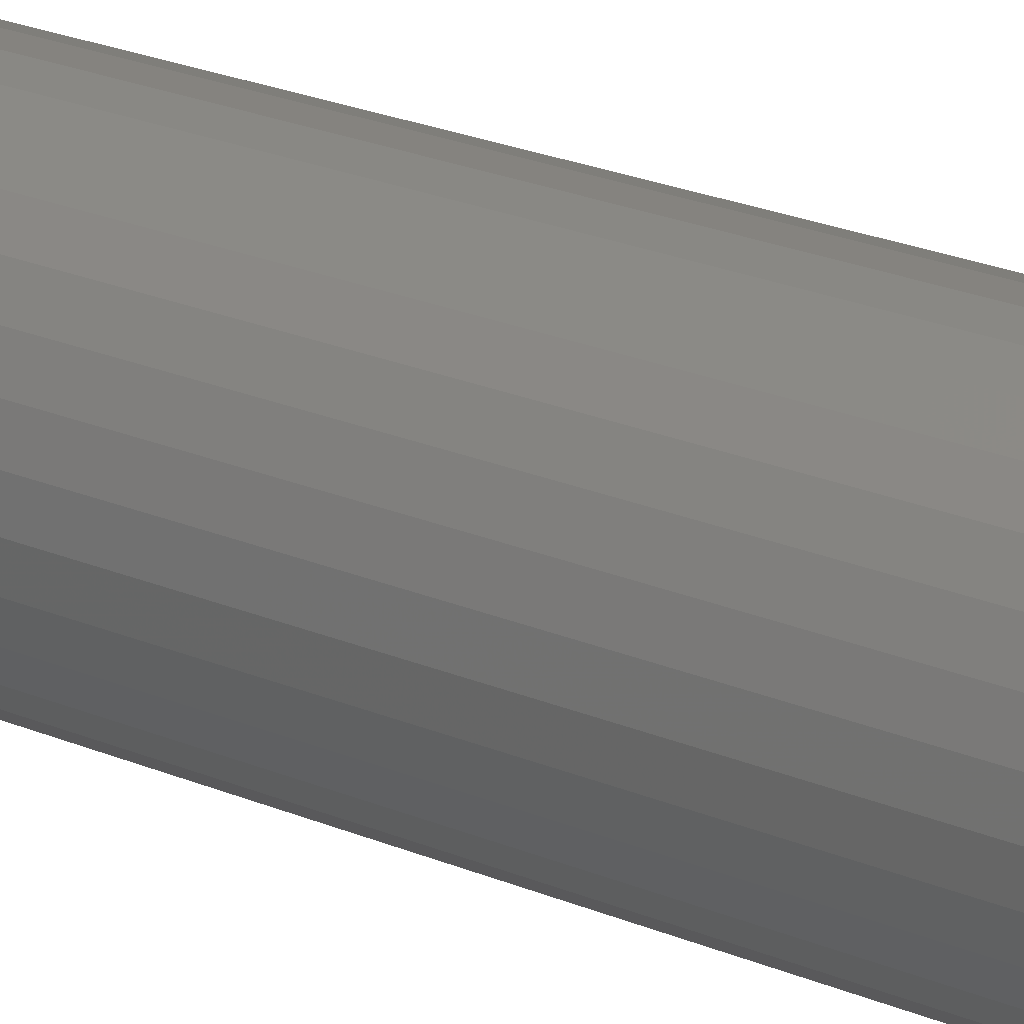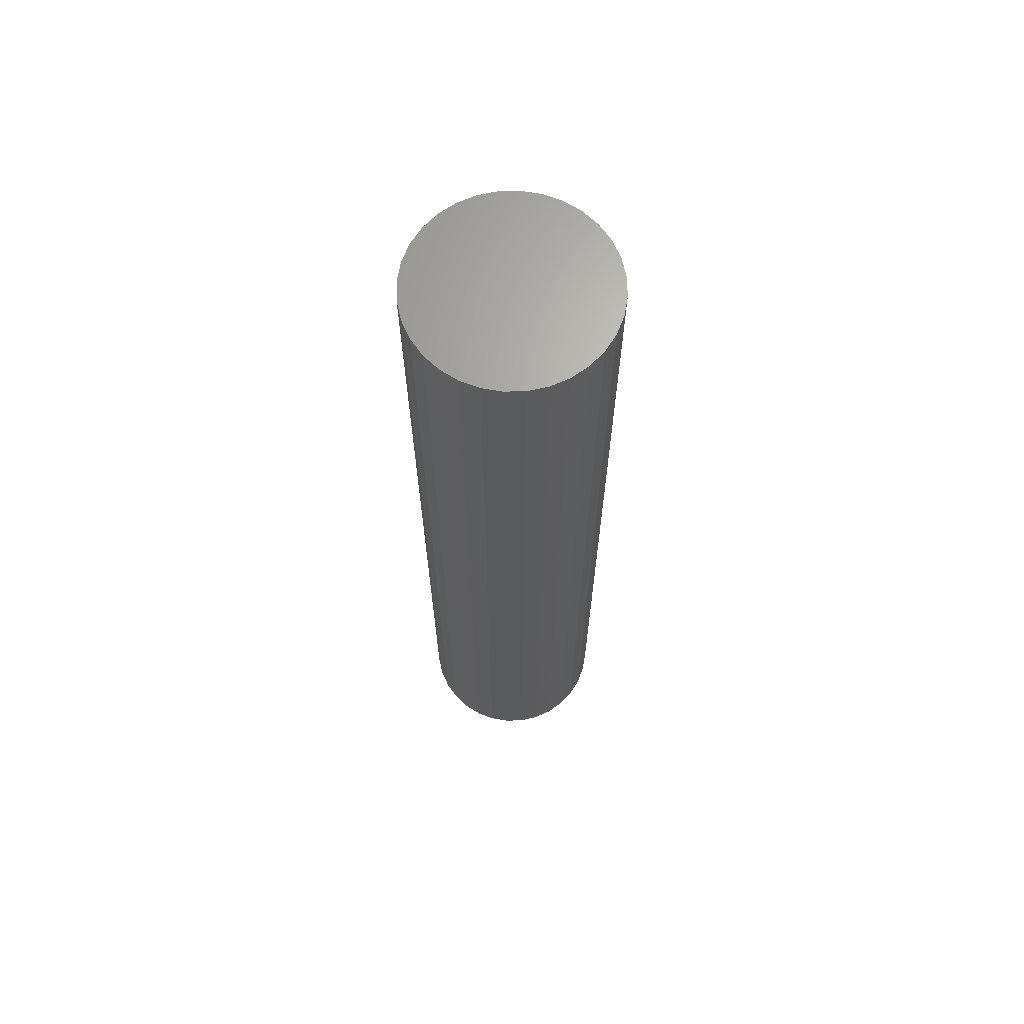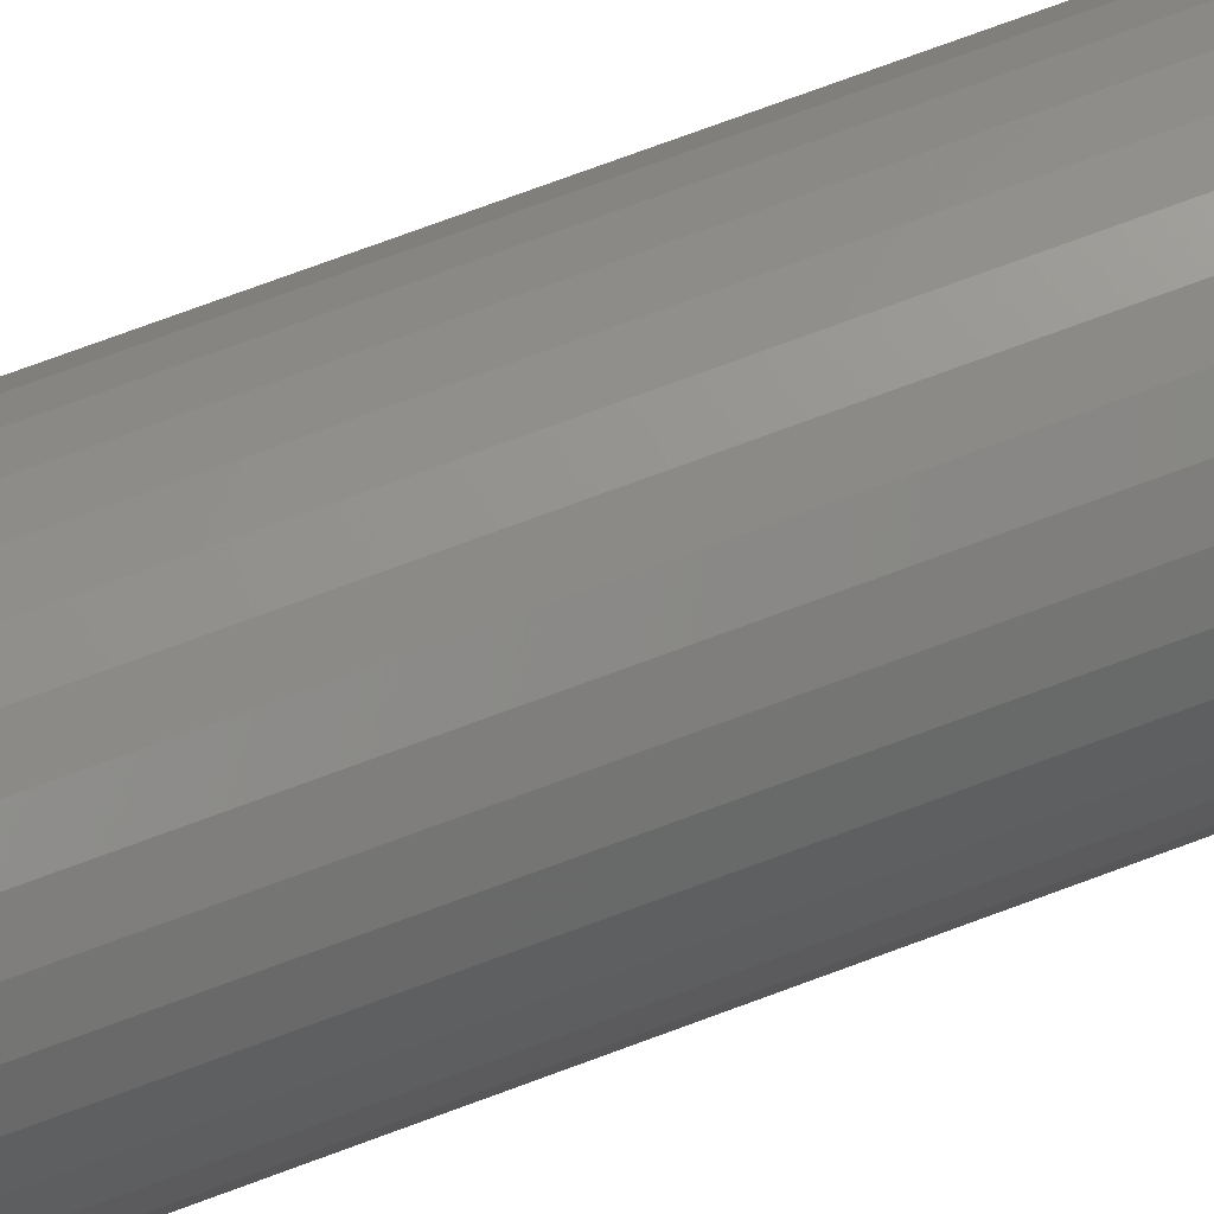
<metadata>
{"format":"stl","ext":"stl","renderer":"f3d","projection":"perspective","resolution":1024,"background":"white","views":[{"elev":22.6,"azim":126.5,"up":"+Z"},{"elev":66.7,"azim":-63.3,"up":"+Y"},{"elev":74.9,"azim":69.7,"up":"+Z"}]}
</metadata>
<code>
# stl→obj: 320 verts, 636 faces
v 0.02179 -0.75 0.1464
v 0.04877 -0.75 0.1464
v 0.03528 -0.75 0.1477
v 0.008813 -0.75 0.1424
v 0.06175 -0.75 0.1424
v -0.003144 -0.75 0.136
v 0.0737 -0.75 0.136
v -0.01362 -0.75 0.1274
v 0.08418 -0.75 0.1274
v -0.02223 -0.75 0.117
v 0.09279 -0.75 0.117
v 0.09279 -0.75 0.04011
v -0.01362 -0.75 0.02963
v 0.08418 -0.75 0.02963
v -0.003144 -0.75 0.02103
v 0.0737 -0.75 0.02103
v 0.008813 -0.75 0.01464
v 0.06175 -0.75 0.01464
v 0.02179 -0.75 0.0107
v 0.04877 -0.75 0.0107
v 0.03528 -0.75 0.009375
v 0.09918 -0.75 0.105
v -0.02862 -0.75 0.105
v 0.1031 -0.75 0.09203
v -0.03255 -0.75 0.09203
v 0.1044 -0.75 0.07854
v -0.03388 -0.75 0.07854
v 0.1031 -0.75 0.06504
v -0.03255 -0.75 0.06504
v 0.09918 -0.75 0.05207
v -0.02862 -0.75 0.05207
v -0.02223 -0.75 0.04011
v 0.1123 5.978e-17 0.07854
v 0.1123 -0.7422 0.07854
v 0.1108 5.887e-17 0.06352
v 0.1108 -0.7422 0.06352
v 0.1064 5.782e-17 0.04908
v 0.1064 -0.7422 0.04908
v 0.09928 5.669e-17 0.03577
v 0.09928 -0.7422 0.03577
v 0.08971 5.551e-17 0.02411
v 0.08971 -0.7422 0.02411
v 0.07804 5.433e-17 0.01453
v 0.07804 -0.7422 0.01453
v 0.06474 5.32e-17 0.007422
v 0.06474 -0.7422 0.007422
v 0.0503 5.215e-17 0.003042
v 0.0503 -0.7422 0.003042
v 0.03528 5.124e-17 0.001563
v 0.03528 -0.7422 0.001563
v 0.02026 5.049e-17 0.003042
v 0.02026 -0.7422 0.003042
v 0.005823 4.993e-17 0.007422
v 0.005823 -0.7422 0.007422
v -0.007485 4.958e-17 0.01453
v -0.007485 -0.7422 0.01453
v -0.01915 4.947e-17 0.02411
v -0.01915 -0.7422 0.02411
v -0.02872 4.958e-17 0.03577
v -0.02872 -0.7422 0.03577
v -0.03583 4.993e-17 0.04908
v -0.03583 -0.7422 0.04908
v -0.04022 5.049e-17 0.06352
v -0.04022 -0.7422 0.06352
v -0.04169 5.124e-17 0.07854
v -0.04169 -0.7422 0.07854
v -0.04022 5.215e-17 0.09355
v -0.04022 -0.7422 0.09355
v -0.03583 5.32e-17 0.108
v -0.03583 -0.7422 0.108
v -0.02872 5.433e-17 0.1213
v -0.02872 -0.7422 0.1213
v -0.01915 5.551e-17 0.133
v -0.01915 -0.7422 0.133
v -0.007485 5.669e-17 0.1425
v -0.007485 -0.7422 0.1425
v 0.005823 5.782e-17 0.1497
v 0.005823 -0.7422 0.1497
v 0.02026 5.887e-17 0.154
v 0.02026 -0.7422 0.154
v 0.03528 5.978e-17 0.1555
v 0.03528 -0.7422 0.1555
v 0.0503 6.054e-17 0.154
v 0.0503 -0.7422 0.154
v 0.06474 6.109e-17 0.1497
v 0.06474 -0.7422 0.1497
v 0.07804 6.144e-17 0.1425
v 0.07804 -0.7422 0.1425
v 0.08971 6.155e-17 0.133
v 0.08971 -0.7422 0.133
v 0.09928 6.144e-17 0.1213
v 0.09928 -0.7422 0.1213
v 0.1064 6.109e-17 0.108
v 0.1064 -0.7422 0.108
v 0.1108 6.054e-17 0.09355
v 0.1108 -0.7422 0.09355
v -0.03541 -0.7498 0.07854
v -0.03405 -0.7498 0.09233
v -0.03687 -0.7494 0.07854
v -0.03548 -0.7494 0.09261
v -0.03822 -0.7487 0.07854
v -0.03681 -0.7487 0.09288
v -0.03941 -0.7477 0.07854
v -0.03797 -0.7477 0.09311
v -0.04038 -0.7465 0.07854
v -0.03892 -0.7465 0.0933
v -0.0411 -0.7452 0.07854
v -0.03963 -0.7452 0.09344
v -0.04154 -0.7437 0.07854
v -0.04007 -0.7437 0.09352
v 0.1046 -0.7498 0.09233
v 0.106 -0.7498 0.07854
v 0.106 -0.7494 0.09261
v 0.1074 -0.7494 0.07854
v 0.1074 -0.7487 0.09288
v 0.1088 -0.7487 0.07854
v 0.1085 -0.7477 0.09311
v 0.11 -0.7477 0.07854
v 0.1095 -0.7465 0.0933
v 0.1109 -0.7465 0.07854
v 0.1102 -0.7452 0.09344
v 0.1117 -0.7452 0.07854
v 0.1106 -0.7437 0.09352
v 0.1121 -0.7437 0.07854
v 0.1006 -0.7498 0.1056
v 0.1019 -0.7494 0.1061
v 0.1032 -0.7487 0.1067
v 0.1043 -0.7477 0.1071
v 0.1052 -0.7465 0.1075
v 0.1058 -0.7452 0.1078
v 0.1063 -0.7437 0.1079
v 0.09405 -0.7498 0.1178
v 0.09527 -0.7494 0.1186
v 0.09639 -0.7487 0.1194
v 0.09738 -0.7477 0.12
v 0.09819 -0.7465 0.1206
v 0.09879 -0.7452 0.121
v 0.09916 -0.7437 0.1212
v 0.08526 -0.7498 0.1285
v 0.0863 -0.7494 0.1296
v 0.08725 -0.7487 0.1305
v 0.08809 -0.7477 0.1313
v 0.08878 -0.7465 0.132
v 0.08929 -0.7452 0.1325
v 0.0896 -0.7437 0.1329
v 0.07455 -0.7498 0.1373
v 0.07536 -0.7494 0.1385
v 0.07611 -0.7487 0.1397
v 0.07677 -0.7477 0.1406
v 0.07731 -0.7465 0.1414
v 0.07771 -0.7452 0.142
v 0.07796 -0.7437 0.1424
v 0.06233 -0.7498 0.1438
v 0.06289 -0.7494 0.1452
v 0.06341 -0.7487 0.1464
v 0.06386 -0.7477 0.1475
v 0.06423 -0.7465 0.1484
v 0.06451 -0.7452 0.1491
v 0.06468 -0.7437 0.1495
v 0.04907 -0.7498 0.1479
v 0.04936 -0.7494 0.1493
v 0.04962 -0.7487 0.1506
v 0.04985 -0.7477 0.1518
v 0.05004 -0.7465 0.1527
v 0.05018 -0.7452 0.1534
v 0.05027 -0.7437 0.1539
v 0.03528 -0.7498 0.1492
v 0.03528 -0.7494 0.1507
v 0.03528 -0.7487 0.152
v 0.03528 -0.7477 0.1532
v 0.03528 -0.7465 0.1542
v 0.03528 -0.7452 0.1549
v 0.03528 -0.7437 0.1554
v 0.02149 -0.7498 0.1479
v 0.0212 -0.7494 0.1493
v 0.02094 -0.7487 0.1506
v 0.02071 -0.7477 0.1518
v 0.02052 -0.7465 0.1527
v 0.02038 -0.7452 0.1534
v 0.02029 -0.7437 0.1539
v 0.00823 -0.7498 0.1438
v 0.007669 -0.7494 0.1452
v 0.007152 -0.7487 0.1464
v 0.006699 -0.7477 0.1475
v 0.006327 -0.7465 0.1484
v 0.006051 -0.7452 0.1491
v 0.00588 -0.7437 0.1495
v -0.003991 -0.7498 0.1373
v -0.004805 -0.7494 0.1385
v -0.005556 -0.7487 0.1397
v -0.006213 -0.7477 0.1406
v -0.006753 -0.7465 0.1414
v -0.007154 -0.7452 0.142
v -0.007401 -0.7437 0.1424
v -0.0147 -0.7498 0.1285
v -0.01574 -0.7494 0.1296
v -0.01669 -0.7487 0.1305
v -0.01753 -0.7477 0.1313
v -0.01822 -0.7465 0.132
v -0.01873 -0.7452 0.1325
v -0.01904 -0.7437 0.1329
v -0.02349 -0.7498 0.1178
v -0.02471 -0.7494 0.1186
v -0.02583 -0.7487 0.1194
v -0.02682 -0.7477 0.12
v -0.02763 -0.7465 0.1206
v -0.02823 -0.7452 0.121
v -0.0286 -0.7437 0.1212
v -0.03003 -0.7498 0.1056
v -0.03138 -0.7494 0.1061
v -0.03263 -0.7487 0.1067
v -0.03372 -0.7477 0.1071
v -0.03462 -0.7465 0.1075
v -0.03529 -0.7452 0.1078
v -0.0357 -0.7437 0.1079
v 0.1046 -0.7498 0.06475
v 0.106 -0.7494 0.06446
v 0.1074 -0.7487 0.0642
v 0.1085 -0.7477 0.06397
v 0.1095 -0.7465 0.06378
v 0.1102 -0.7452 0.06364
v 0.1106 -0.7437 0.06355
v -0.03405 -0.7498 0.06475
v -0.03548 -0.7494 0.06446
v -0.03681 -0.7487 0.0642
v -0.03797 -0.7477 0.06397
v -0.03892 -0.7465 0.06378
v -0.03963 -0.7452 0.06364
v -0.04007 -0.7437 0.06355
v -0.03003 -0.7498 0.05149
v -0.03138 -0.7494 0.05093
v -0.03263 -0.7487 0.05041
v -0.03372 -0.7477 0.04996
v -0.03462 -0.7465 0.04958
v -0.03529 -0.7452 0.04931
v -0.0357 -0.7437 0.04914
v -0.02349 -0.7498 0.03927
v -0.02471 -0.7494 0.03845
v -0.02583 -0.7487 0.0377
v -0.02682 -0.7477 0.03704
v -0.02763 -0.7465 0.0365
v -0.02823 -0.7452 0.0361
v -0.0286 -0.7437 0.03586
v -0.0147 -0.7498 0.02855
v -0.01574 -0.7494 0.02752
v -0.01669 -0.7487 0.02656
v -0.01753 -0.7477 0.02573
v -0.01822 -0.7465 0.02504
v -0.01873 -0.7452 0.02453
v -0.01904 -0.7437 0.02421
v -0.003991 -0.7498 0.01976
v -0.004805 -0.7494 0.01854
v -0.005556 -0.7487 0.01742
v -0.006213 -0.7477 0.01644
v -0.006753 -0.7465 0.01563
v -0.007154 -0.7452 0.01503
v -0.007401 -0.7437 0.01466
v 0.00823 -0.7498 0.01323
v 0.007669 -0.7494 0.01188
v 0.007152 -0.7487 0.01063
v 0.006699 -0.7477 0.009536
v 0.006327 -0.7465 0.008638
v 0.006051 -0.7452 0.007971
v 0.00588 -0.7437 0.00756
v 0.02149 -0.7498 0.009209
v 0.0212 -0.7494 0.007772
v 0.02094 -0.7487 0.006447
v 0.02071 -0.7477 0.005286
v 0.02052 -0.7465 0.004333
v 0.02038 -0.7452 0.003625
v 0.02029 -0.7437 0.003189
v 0.03528 -0.7498 0.007851
v 0.03528 -0.7494 0.006385
v 0.03528 -0.7487 0.005035
v 0.03528 -0.7477 0.003851
v 0.03528 -0.7465 0.002879
v 0.03528 -0.7452 0.002157
v 0.03528 -0.7437 0.001713
v 0.04907 -0.7498 0.009209
v 0.04936 -0.7494 0.007772
v 0.04962 -0.7487 0.006447
v 0.04985 -0.7477 0.005286
v 0.05004 -0.7465 0.004333
v 0.05018 -0.7452 0.003625
v 0.05027 -0.7437 0.003189
v 0.06233 -0.7498 0.01323
v 0.06289 -0.7494 0.01188
v 0.06341 -0.7487 0.01063
v 0.06386 -0.7477 0.009536
v 0.06423 -0.7465 0.008638
v 0.06451 -0.7452 0.007971
v 0.06468 -0.7437 0.00756
v 0.07455 -0.7498 0.01976
v 0.07536 -0.7494 0.01854
v 0.07611 -0.7487 0.01742
v 0.07677 -0.7477 0.01644
v 0.07731 -0.7465 0.01563
v 0.07771 -0.7452 0.01503
v 0.07796 -0.7437 0.01466
v 0.08526 -0.7498 0.02855
v 0.0863 -0.7494 0.02752
v 0.08725 -0.7487 0.02656
v 0.08809 -0.7477 0.02573
v 0.08878 -0.7465 0.02504
v 0.08929 -0.7452 0.02453
v 0.0896 -0.7437 0.02421
v 0.09405 -0.7498 0.03927
v 0.09527 -0.7494 0.03845
v 0.09639 -0.7487 0.0377
v 0.09738 -0.7477 0.03704
v 0.09819 -0.7465 0.0365
v 0.09879 -0.7452 0.0361
v 0.09916 -0.7437 0.03586
v 0.1006 -0.7498 0.05149
v 0.1019 -0.7494 0.05093
v 0.1032 -0.7487 0.05041
v 0.1043 -0.7477 0.04996
v 0.1052 -0.7465 0.04958
v 0.1058 -0.7452 0.04931
v 0.1063 -0.7437 0.04914
f 1 2 3
f 2 1 4
f 2 4 5
f 5 4 6
f 5 6 7
f 7 6 8
f 7 8 9
f 9 8 10
f 9 10 11
f 12 13 14
f 14 13 15
f 14 15 16
f 16 15 17
f 16 17 18
f 18 17 19
f 18 19 20
f 20 19 21
f 11 10 22
f 22 10 23
f 22 23 24
f 24 23 25
f 24 25 26
f 26 25 27
f 26 27 28
f 28 27 29
f 28 29 30
f 30 29 31
f 30 31 12
f 12 31 32
f 12 32 13
f 33 34 35
f 35 34 36
f 35 36 37
f 37 36 38
f 37 38 39
f 39 38 40
f 39 40 41
f 41 40 42
f 41 42 43
f 43 42 44
f 43 44 45
f 45 44 46
f 45 46 47
f 47 46 48
f 47 48 49
f 49 48 50
f 49 50 51
f 51 50 52
f 51 52 53
f 53 52 54
f 53 54 55
f 55 54 56
f 55 56 57
f 57 56 58
f 57 58 59
f 59 58 60
f 59 60 61
f 61 60 62
f 61 62 63
f 63 62 64
f 63 64 65
f 65 64 66
f 65 66 67
f 67 66 68
f 67 68 69
f 69 68 70
f 69 70 71
f 71 70 72
f 71 72 73
f 73 72 74
f 73 74 75
f 75 74 76
f 75 76 77
f 77 76 78
f 77 78 79
f 79 78 80
f 79 80 81
f 81 80 82
f 81 82 83
f 83 82 84
f 83 84 85
f 85 84 86
f 85 86 87
f 87 86 88
f 87 88 89
f 89 88 90
f 89 90 91
f 91 90 92
f 91 92 93
f 93 92 94
f 93 94 95
f 95 94 96
f 95 96 33
f 33 96 34
f 27 25 97
f 97 25 98
f 97 98 99
f 99 98 100
f 99 100 101
f 101 100 102
f 101 102 103
f 103 102 104
f 103 104 105
f 105 104 106
f 105 106 107
f 107 106 108
f 107 108 109
f 109 108 110
f 109 110 66
f 66 110 68
f 24 26 111
f 111 26 112
f 111 112 113
f 113 112 114
f 113 114 115
f 115 114 116
f 115 116 117
f 117 116 118
f 117 118 119
f 119 118 120
f 119 120 121
f 121 120 122
f 121 122 123
f 123 122 124
f 123 124 96
f 96 124 34
f 22 24 125
f 125 24 111
f 125 111 126
f 126 111 113
f 126 113 127
f 127 113 115
f 127 115 128
f 128 115 117
f 128 117 129
f 129 117 119
f 129 119 130
f 130 119 121
f 130 121 131
f 131 121 123
f 131 123 94
f 94 123 96
f 11 22 132
f 132 22 125
f 132 125 133
f 133 125 126
f 133 126 134
f 134 126 127
f 134 127 135
f 135 127 128
f 135 128 136
f 136 128 129
f 136 129 137
f 137 129 130
f 137 130 138
f 138 130 131
f 138 131 92
f 92 131 94
f 9 11 139
f 139 11 132
f 139 132 140
f 140 132 133
f 140 133 141
f 141 133 134
f 141 134 142
f 142 134 135
f 142 135 143
f 143 135 136
f 143 136 144
f 144 136 137
f 144 137 145
f 145 137 138
f 145 138 90
f 90 138 92
f 7 9 146
f 146 9 139
f 146 139 147
f 147 139 140
f 147 140 148
f 148 140 141
f 148 141 149
f 149 141 142
f 149 142 150
f 150 142 143
f 150 143 151
f 151 143 144
f 151 144 152
f 152 144 145
f 152 145 88
f 88 145 90
f 5 7 153
f 153 7 146
f 153 146 154
f 154 146 147
f 154 147 155
f 155 147 148
f 155 148 156
f 156 148 149
f 156 149 157
f 157 149 150
f 157 150 158
f 158 150 151
f 158 151 159
f 159 151 152
f 159 152 86
f 86 152 88
f 2 5 160
f 160 5 153
f 160 153 161
f 161 153 154
f 161 154 162
f 162 154 155
f 162 155 163
f 163 155 156
f 163 156 164
f 164 156 157
f 164 157 165
f 165 157 158
f 165 158 166
f 166 158 159
f 166 159 84
f 84 159 86
f 3 2 167
f 167 2 160
f 167 160 168
f 168 160 161
f 168 161 169
f 169 161 162
f 169 162 170
f 170 162 163
f 170 163 171
f 171 163 164
f 171 164 172
f 172 164 165
f 172 165 173
f 173 165 166
f 173 166 82
f 82 166 84
f 1 3 174
f 174 3 167
f 174 167 175
f 175 167 168
f 175 168 176
f 176 168 169
f 176 169 177
f 177 169 170
f 177 170 178
f 178 170 171
f 178 171 179
f 179 171 172
f 179 172 180
f 180 172 173
f 180 173 80
f 80 173 82
f 4 1 181
f 181 1 174
f 181 174 182
f 182 174 175
f 182 175 183
f 183 175 176
f 183 176 184
f 184 176 177
f 184 177 185
f 185 177 178
f 185 178 186
f 186 178 179
f 186 179 187
f 187 179 180
f 187 180 78
f 78 180 80
f 6 4 188
f 188 4 181
f 188 181 189
f 189 181 182
f 189 182 190
f 190 182 183
f 190 183 191
f 191 183 184
f 191 184 192
f 192 184 185
f 192 185 193
f 193 185 186
f 193 186 194
f 194 186 187
f 194 187 76
f 76 187 78
f 8 6 195
f 195 6 188
f 195 188 196
f 196 188 189
f 196 189 197
f 197 189 190
f 197 190 198
f 198 190 191
f 198 191 199
f 199 191 192
f 199 192 200
f 200 192 193
f 200 193 201
f 201 193 194
f 201 194 74
f 74 194 76
f 10 8 202
f 202 8 195
f 202 195 203
f 203 195 196
f 203 196 204
f 204 196 197
f 204 197 205
f 205 197 198
f 205 198 206
f 206 198 199
f 206 199 207
f 207 199 200
f 207 200 208
f 208 200 201
f 208 201 72
f 72 201 74
f 23 10 209
f 209 10 202
f 209 202 210
f 210 202 203
f 210 203 211
f 211 203 204
f 211 204 212
f 212 204 205
f 212 205 213
f 213 205 206
f 213 206 214
f 214 206 207
f 214 207 215
f 215 207 208
f 215 208 70
f 70 208 72
f 25 23 98
f 98 23 209
f 98 209 100
f 100 209 210
f 100 210 102
f 102 210 211
f 102 211 104
f 104 211 212
f 104 212 106
f 106 212 213
f 106 213 108
f 108 213 214
f 108 214 110
f 110 214 215
f 110 215 68
f 68 215 70
f 26 28 112
f 112 28 216
f 112 216 114
f 114 216 217
f 114 217 116
f 116 217 218
f 116 218 118
f 118 218 219
f 118 219 120
f 120 219 220
f 120 220 122
f 122 220 221
f 122 221 124
f 124 221 222
f 124 222 34
f 34 222 36
f 29 27 223
f 223 27 97
f 223 97 224
f 224 97 99
f 224 99 225
f 225 99 101
f 225 101 226
f 226 101 103
f 226 103 227
f 227 103 105
f 227 105 228
f 228 105 107
f 228 107 229
f 229 107 109
f 229 109 64
f 64 109 66
f 31 29 230
f 230 29 223
f 230 223 231
f 231 223 224
f 231 224 232
f 232 224 225
f 232 225 233
f 233 225 226
f 233 226 234
f 234 226 227
f 234 227 235
f 235 227 228
f 235 228 236
f 236 228 229
f 236 229 62
f 62 229 64
f 32 31 237
f 237 31 230
f 237 230 238
f 238 230 231
f 238 231 239
f 239 231 232
f 239 232 240
f 240 232 233
f 240 233 241
f 241 233 234
f 241 234 242
f 242 234 235
f 242 235 243
f 243 235 236
f 243 236 60
f 60 236 62
f 13 32 244
f 244 32 237
f 244 237 245
f 245 237 238
f 245 238 246
f 246 238 239
f 246 239 247
f 247 239 240
f 247 240 248
f 248 240 241
f 248 241 249
f 249 241 242
f 249 242 250
f 250 242 243
f 250 243 58
f 58 243 60
f 15 13 251
f 251 13 244
f 251 244 252
f 252 244 245
f 252 245 253
f 253 245 246
f 253 246 254
f 254 246 247
f 254 247 255
f 255 247 248
f 255 248 256
f 256 248 249
f 256 249 257
f 257 249 250
f 257 250 56
f 56 250 58
f 17 15 258
f 258 15 251
f 258 251 259
f 259 251 252
f 259 252 260
f 260 252 253
f 260 253 261
f 261 253 254
f 261 254 262
f 262 254 255
f 262 255 263
f 263 255 256
f 263 256 264
f 264 256 257
f 264 257 54
f 54 257 56
f 19 17 265
f 265 17 258
f 265 258 266
f 266 258 259
f 266 259 267
f 267 259 260
f 267 260 268
f 268 260 261
f 268 261 269
f 269 261 262
f 269 262 270
f 270 262 263
f 270 263 271
f 271 263 264
f 271 264 52
f 52 264 54
f 21 19 272
f 272 19 265
f 272 265 273
f 273 265 266
f 273 266 274
f 274 266 267
f 274 267 275
f 275 267 268
f 275 268 276
f 276 268 269
f 276 269 277
f 277 269 270
f 277 270 278
f 278 270 271
f 278 271 50
f 50 271 52
f 20 21 279
f 279 21 272
f 279 272 280
f 280 272 273
f 280 273 281
f 281 273 274
f 281 274 282
f 282 274 275
f 282 275 283
f 283 275 276
f 283 276 284
f 284 276 277
f 284 277 285
f 285 277 278
f 285 278 48
f 48 278 50
f 18 20 286
f 286 20 279
f 286 279 287
f 287 279 280
f 287 280 288
f 288 280 281
f 288 281 289
f 289 281 282
f 289 282 290
f 290 282 283
f 290 283 291
f 291 283 284
f 291 284 292
f 292 284 285
f 292 285 46
f 46 285 48
f 16 18 293
f 293 18 286
f 293 286 294
f 294 286 287
f 294 287 295
f 295 287 288
f 295 288 296
f 296 288 289
f 296 289 297
f 297 289 290
f 297 290 298
f 298 290 291
f 298 291 299
f 299 291 292
f 299 292 44
f 44 292 46
f 14 16 300
f 300 16 293
f 300 293 301
f 301 293 294
f 301 294 302
f 302 294 295
f 302 295 303
f 303 295 296
f 303 296 304
f 304 296 297
f 304 297 305
f 305 297 298
f 305 298 306
f 306 298 299
f 306 299 42
f 42 299 44
f 12 14 307
f 307 14 300
f 307 300 308
f 308 300 301
f 308 301 309
f 309 301 302
f 309 302 310
f 310 302 303
f 310 303 311
f 311 303 304
f 311 304 312
f 312 304 305
f 312 305 313
f 313 305 306
f 313 306 40
f 40 306 42
f 30 12 314
f 314 12 307
f 314 307 315
f 315 307 308
f 315 308 316
f 316 308 309
f 316 309 317
f 317 309 310
f 317 310 318
f 318 310 311
f 318 311 319
f 319 311 312
f 319 312 320
f 320 312 313
f 320 313 38
f 38 313 40
f 28 30 216
f 216 30 314
f 216 314 217
f 217 314 315
f 217 315 218
f 218 315 316
f 218 316 219
f 219 316 317
f 219 317 220
f 220 317 318
f 220 318 221
f 221 318 319
f 221 319 222
f 222 319 320
f 222 320 36
f 36 320 38
f 81 83 79
f 77 79 83
f 85 77 83
f 75 77 85
f 87 75 85
f 73 75 87
f 89 73 87
f 43 55 41
f 53 55 43
f 45 53 43
f 51 53 45
f 47 51 45
f 49 51 47
f 55 57 41
f 41 57 59
f 41 59 39
f 39 59 61
f 39 61 37
f 37 61 63
f 37 63 35
f 35 63 65
f 35 65 33
f 33 65 67
f 33 67 95
f 95 67 69
f 95 69 93
f 93 69 71
f 93 71 91
f 91 71 73
f 91 73 89

</code>
